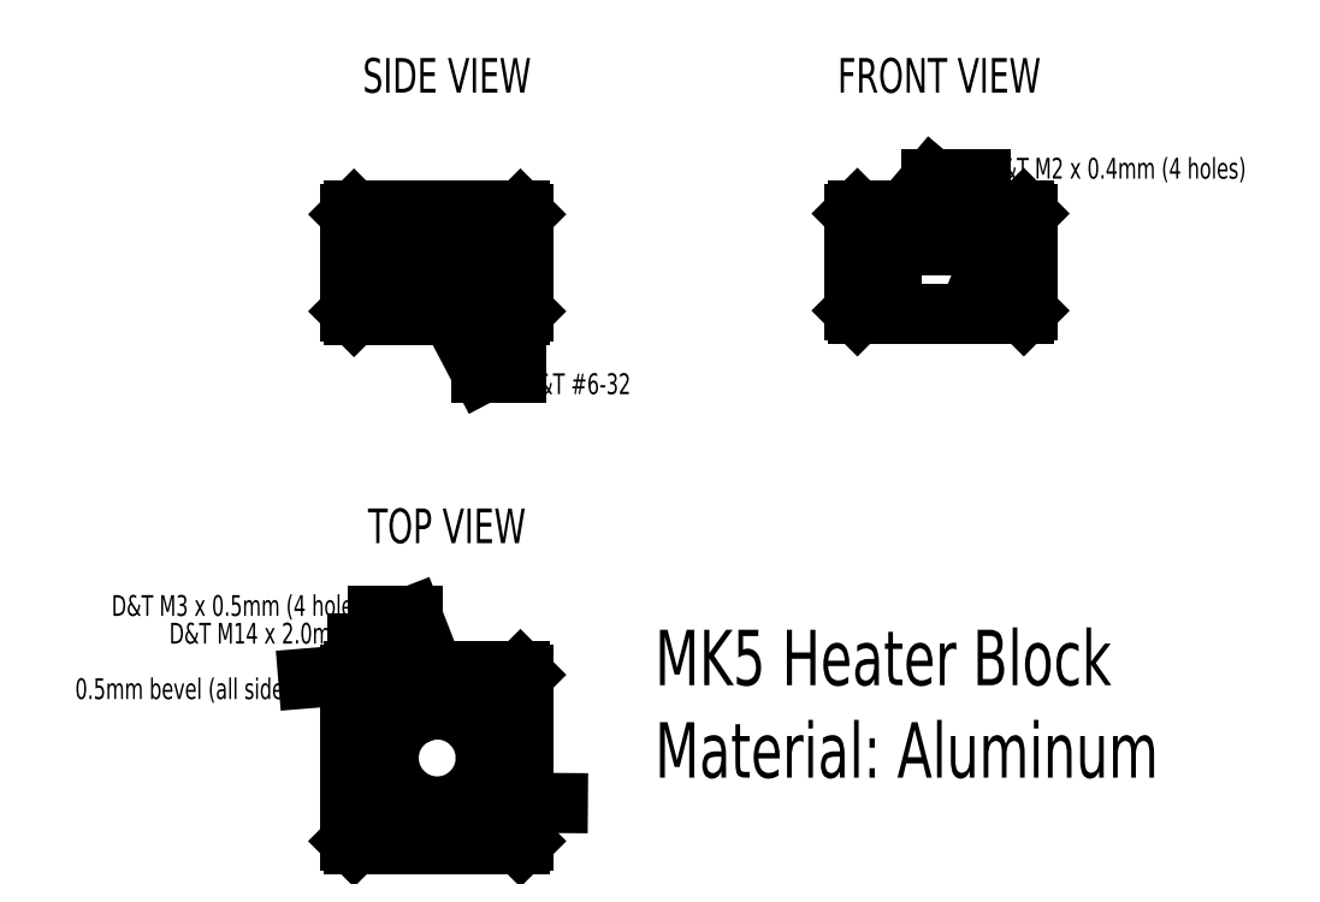
<metadata>
{"format":"dxf","ext":"dxf","renderer":"ezdxf+matplotlib","layout":"modelspace","background":"white","min_lineweight":24,"dpi":150}
</metadata>
<code>
0
SECTION
2
ENTITIES
0
LINE
8
12.5W Resistor
10
-12
20
28.95
30
0
11
-7
21
28.95
31
0
0
LINE
8
12.5W Resistor
10
-12
20
26.95
30
0
11
-7
21
26.95
31
0
0
LINE
8
12.5W Resistor
10
-12
20
27.95
30
0
11
-7
21
27.95
31
0
0
LINE
8
12.5W Resistor
10
-12
20
28.95
30
0
11
-12
21
26.95
31
0
0
LINE
8
12.5W Resistor
10
-12
20
16.95
30
0
11
-7
21
16.95
31
0
0
LINE
8
12.5W Resistor
10
-12
20
17.95
30
0
11
-7
21
17.95
31
0
0
LINE
8
12.5W Resistor
10
-12
20
18.95
30
0
11
-7
21
18.95
31
0
0
LINE
8
12.5W Resistor
10
-12
20
18.95
30
0
11
-12
21
16.95
31
0
0
LINE
8
12.5W Resistor
10
-8.9
20
30.45
30
0
11
1
21
30.45
31
0
0
LINE
8
12.5W Resistor
10
-8.9
20
15.45
30
0
11
1
21
15.45
31
0
0
LINE
8
12.5W Resistor
10
1
20
30.45
30
0
11
1
21
15.45
31
0
0
LINE
8
12.5W Resistor
10
-7
20
30.45
30
0
11
-7
21
15.45
31
0
0
LINE
8
12.5W Resistor
10
-8.9
20
30.45
30
0
11
-8.9
21
15.45
31
0
0
LINE
8
12.5W Resistor
10
-3
20
10.45
30
0
11
-3
21
15.45
31
0
0
LINE
8
12.5W Resistor
10
-3
20
30.45
30
0
11
-3
21
35.45
31
0
0
LINE
8
12.5W Resistor
10
-30.8
20
28.95
30
0
11
-35.8
21
28.95
31
0
0
LINE
8
12.5W Resistor
10
-30.8
20
26.95
30
0
11
-35.8
21
26.95
31
0
0
LINE
8
12.5W Resistor
10
-30.8
20
27.95
30
0
11
-35.8
21
27.95
31
0
0
LINE
8
12.5W Resistor
10
-30.8
20
28.95
30
0
11
-30.8
21
26.95
31
0
0
LINE
8
12.5W Resistor
10
-30.8
20
16.95
30
0
11
-35.8
21
16.95
31
0
0
LINE
8
12.5W Resistor
10
-30.8
20
17.95
30
0
11
-35.8
21
17.95
31
0
0
LINE
8
12.5W Resistor
10
-30.8
20
18.95
30
0
11
-35.8
21
18.95
31
0
0
LINE
8
12.5W Resistor
10
-30.8
20
18.95
30
0
11
-30.8
21
16.95
31
0
0
LINE
8
12.5W Resistor
10
-33.9
20
30.45
30
0
11
-43.8
21
30.45
31
0
0
LINE
8
12.5W Resistor
10
-33.9
20
15.45
30
0
11
-43.8
21
15.45
31
0
0
LINE
8
12.5W Resistor
10
-43.8
20
30.45
30
0
11
-43.8
21
15.45
31
0
0
LINE
8
12.5W Resistor
10
-35.8
20
30.45
30
0
11
-35.8
21
15.45
31
0
0
LINE
8
12.5W Resistor
10
-33.9
20
30.45
30
0
11
-33.9
21
15.45
31
0
0
LINE
8
12.5W Resistor
10
-39.8
20
10.45
30
0
11
-39.8
21
15.45
31
0
0
LINE
8
12.5W Resistor
10
-39.8
20
30.45
30
0
11
-39.8
21
35.45
31
0
0
LINE
8
Thermocouple
10
-18.15
20
37.45
30
0
11
-24.65
21
37.45
31
0
0
LINE
8
Thermocouple
10
-24.65
20
37.45
30
0
11
-24.65
21
15.45
31
0
0
LINE
8
Thermocouple
10
-18.15
20
37.45
30
0
11
-18.15
21
15.45
31
0
0
LINE
8
Thermocouple
10
-24.65
20
15.45
30
0
11
-18.15
21
15.45
31
0
0
LINE
8
Thermocouple
10
-24.65
20
20.95
30
0
11
-18.15
21
20.95
31
0
0
LINE
8
Thermocouple
10
-21.4
20
37.45
30
0
11
-21.4
21
15.45
31
0
0
CIRCLE
8
Thermocouple
10
-21.4
20
20.95
30
0
40
1.75
0
LINE
8
Side
10
-8.9
20
28.95
30
0
11
-12
21
28.95
31
0
0
LINE
8
Side
10
-12
20
28.95
30
0
11
-12
21
26.95
31
0
0
LINE
8
Side
10
-12
20
26.95
30
0
11
-8.9
21
26.95
31
0
0
LINE
8
Side
10
-8.9
20
18.95
30
0
11
-12
21
18.95
31
0
0
LINE
8
Side
10
-12
20
18.95
30
0
11
-12
21
16.95
31
0
0
LINE
8
Side
10
-12
20
16.95
30
0
11
-8.9
21
16.95
31
0
0
LINE
8
Side
10
-33.9
20
28.95
30
0
11
-30.8
21
28.95
31
0
0
LINE
8
Side
10
-30.8
20
28.95
30
0
11
-30.8
21
26.95
31
0
0
LINE
8
Side
10
-30.8
20
26.95
30
0
11
-33.9
21
26.95
31
0
0
LINE
8
Side
10
-33.9
20
18.95
30
0
11
-30.8
21
18.95
31
0
0
LINE
8
Side
10
-30.8
20
18.95
30
0
11
-30.8
21
16.95
31
0
0
LINE
8
Side
10
-30.8
20
16.95
30
0
11
-33.9
21
16.95
31
0
0
LINE
8
Side
10
-32.65
20
25.45
30
0
11
-32.65
21
30.45
31
0
0
LINE
8
Side
10
-29.65
20
25.45
30
0
11
-29.65
21
30.45
31
0
0
LINE
8
Side
10
-32.65
20
25.45
30
0
11
-29.65
21
25.45
31
0
0
LINE
8
Side
10
-22.9
20
25.45
30
0
11
-19.9
21
25.45
31
0
0
LINE
8
Side
10
-19.9
20
25.45
30
0
11
-19.9
21
30.45
31
0
0
LINE
8
Side
10
-22.9
20
25.45
30
0
11
-22.9
21
30.45
31
0
0
LINE
8
Side
10
-28.4
20
30.45
30
0
11
-28.4
21
15.45
31
0
0
LINE
8
Side
10
-14.4
20
30.45
30
0
11
-14.4
21
15.45
31
0
0
LINE
8
Side
10
-13.15
20
25.45
30
0
11
-13.15
21
30.45
31
0
0
LINE
8
Side
10
-10.15
20
25.45
30
0
11
-10.15
21
30.45
31
0
0
LINE
8
Side
10
-13.15
20
25.45
30
0
11
-10.15
21
25.45
31
0
0
LINE
8
Side
10
-33.9
20
29.95
30
0
11
-33.4
21
30.45
31
0
0
LINE
8
Side
10
-33.4
20
30.45
30
0
11
-9.4
21
30.45
31
0
0
LINE
8
Side
10
-9.4
20
30.45
30
0
11
-8.9
21
29.95
31
0
0
LINE
8
Side
10
-8.9
20
29.95
30
0
11
-8.9
21
15.95
31
0
0
LINE
8
Side
10
-8.9
20
15.95
30
0
11
-9.4
21
15.45
31
0
0
LINE
8
Side
10
-9.4
20
15.45
30
0
11
-33.4
21
15.45
31
0
0
LINE
8
Side
10
-33.9
20
29.95
30
0
11
-33.9
21
15.95
31
0
0
LINE
8
Side
10
-33.4
20
15.45
30
0
11
-33.9
21
15.95
31
0
0
CIRCLE
8
Side
10
-21.4
20
20.95
30
0
40
1.75
0
LINE
8
Top
10
-9.4
20
-36
30
0
11
-8.9
21
-36.5
31
0
0
LINE
8
Top
10
-33.4
20
-36
30
0
11
-33.9
21
-36.5
31
0
0
LINE
8
Top
10
-9.4
20
-36
30
0
11
-33.4
21
-36
31
0
0
LINE
8
Top
10
-9.4
20
-61
30
0
11
-8.9
21
-60.5
31
0
0
LINE
8
Top
10
-33.9
20
-60.5
30
0
11
-33.4
21
-61
31
0
0
LINE
8
Top
10
-9.4
20
-61
30
0
11
-33.4
21
-61
31
0
0
LINE
8
Top
10
-8.9
20
-36.5
30
0
11
-8.9
21
-60.5
31
0
0
LINE
8
Top
10
-33.9
20
-60.5
30
0
11
-33.9
21
-36.5
31
0
0
CIRCLE
8
Top
10
-21.4
20
-48.5
30
0
40
7
0
CIRCLE
8
Top
10
-21.4
20
-38.75
30
0
40
1.5
0
CIRCLE
8
Top
10
-11.65
20
-48.5
30
0
40
1.5
0
CIRCLE
8
Top
10
-21.4
20
-58.25
30
0
40
1.5
0
CIRCLE
8
Top
10
-31.15
20
-48.5
30
0
40
1.5
0
DIMENSION
8
0
10
-14.4
20
-67
30
0
11
-21.4
21
-65.12
31
0
70
0
71
5
72
1
41
1
42
0
1

3
Standard
13
-28.4
23
-48.5
33
0
14
-14.4
24
-48.5
34
0
50
0
0
DIMENSION
8
0
10
-8.9
20
-77
30
0
11
-21.4
21
-75.12
31
0
70
0
71
5
72
1
41
1
42
0
1

3
Standard
13
-33.9
23
-60.5
33
0
14
-8.9
24
-60.5
34
0
50
0
0
DIMENSION
8
0
10
-37
20
-55
30
0
11
-38.88
21
-48.62
31
0
70
0
71
5
72
1
41
1
42
0
1

3
Standard
13
-30.8
23
-42.25
33
0
14
-31
24
-55
34
0
50
90
0
LINE
8
Top
10
-33.9
20
-53.75
30
0
11
-30.9
21
-53.75
31
0
0
LINE
8
Top
10
-30.9
20
-55.75
30
0
11
-33.9
21
-55.75
31
0
0
LINE
8
0
10
-30.9
20
-53.75
30
0
11
-30.9
21
-55.75
31
0
0
LINE
8
Top
10
-33.9
20
-41.25
30
0
11
-30.9
21
-41.25
31
0
0
LINE
8
Top
10
-30.9
20
-43.25
30
0
11
-33.9
21
-43.25
31
0
0
LINE
8
0
10
-30.9
20
-41.25
30
0
11
-30.9
21
-43.25
31
0
0
DIMENSION
8
0
10
-11.65
20
-72
30
0
11
-21.4
21
-70.12
31
0
70
0
71
5
72
1
41
1
42
0
1

3
Standard
13
-31.15
23
-48.5
33
0
14
-11.65
24
-48.5
34
0
50
0
0
LINE
8
0
10
-11.9
20
-41.25
30
0
11
-11.9
21
-43.25
31
0
0
LINE
8
0
10
-11.9
20
-53.75
30
0
11
-11.9
21
-55.75
31
0
0
LINE
8
Top
10
-8.9
20
-41.25
30
0
11
-11.9
21
-41.25
31
0
0
LINE
8
Top
10
-11.9
20
-43.25
30
0
11
-8.9
21
-43.25
31
0
0
LINE
8
Top
10
-8.9
20
-53.75
30
0
11
-11.9
21
-53.75
31
0
0
LINE
8
Top
10
-11.9
20
-55.75
30
0
11
-8.9
21
-55.75
31
0
0
DIMENSION
8
0
10
-8.9
20
-33
30
0
11
-10.4
21
-31.12
31
0
70
0
71
5
72
1
41
1
42
0
1

3
Standard
13
-11.9
23
-41.25
33
0
14
-8.9
24
-41.25
34
0
50
0
0
DIMENSION
8
0
10
-3
20
-43.25
30
0
11
-4.875
21
-42.25
31
0
70
0
71
5
72
1
41
1
42
0
1

3
Standard
13
-8.9
23
-41.25
33
0
14
-8.9
24
-43.25
34
0
50
90
0
LEADER
8
0
3
Standard
71
1
72
0
73
3
74
0
75
0
40
1
41
10
76
2
10
-33.9
20
-36.5
10
-40
20
-37
0
LEADER
8
0
3
Standard
71
1
72
0
73
3
74
0
75
0
40
1
41
10
76
2
10
-8.9
20
-54.96
10
-4
20
-55
0
DIMENSION
8
0
10
-37
20
17.95
30
0
11
-38.88
21
22.95
31
0
70
0
71
5
72
1
41
1
42
0
1

3
Standard
13
-30.8
23
27.95
33
0
14
-30.8
24
17.95
34
0
50
90
0
DIMENSION
8
0
10
-41
20
15.45
30
0
11
-42.88
21
22.95
31
0
70
0
71
5
72
1
41
1
42
0
1

3
Standard
13
-33.4
23
30.45
33
0
14
-33.4
24
15.45
34
0
50
90
0
DIMENSION
8
0
10
-4
20
25.45
30
0
11
-5.875
21
27.95
31
0
70
0
71
5
72
1
41
1
42
0
1

3
Standard
13
-10.15
23
30.45
33
0
14
-10.15
24
25.45
34
0
50
90
0
DIMENSION
8
0
10
-4
20
15.45
30
0
11
-5.875
21
18.2
31
0
70
0
71
5
72
1
41
1
42
0
1

3
Standard
13
-21.4
23
20.95
33
0
14
-9.4
24
15.45
34
0
50
90
0
DIMENSION
8
0
10
-11.65
20
33
30
0
11
-21.4
21
34.88
31
0
70
0
71
5
72
1
41
1
42
0
1

3
Standard
13
-31.15
23
25.45
33
0
14
-11.65
24
25.45
34
0
50
0
0
LINE
8
12.5W Resistor
10
-8.9
20
-40.25
30
0
11
-7
21
-40.25
31
0
0
LINE
8
12.5W Resistor
10
-7
20
-44.25
30
0
11
1
21
-44.25
31
0
0
LINE
8
12.5W Resistor
10
1
20
-44.25
30
0
11
1
21
-52.75
31
0
0
LINE
8
12.5W Resistor
10
-7
20
-40.25
30
0
11
-7
21
-56.75
31
0
0
LINE
8
12.5W Resistor
10
-7
20
-52.75
30
0
11
1
21
-52.75
31
0
0
LINE
8
12.5W Resistor
10
-8.9
20
-56.75
30
0
11
-7
21
-56.75
31
0
0
LINE
8
12.5W Resistor
10
-12
20
-41.25
30
0
11
-7
21
-41.25
31
0
0
LINE
8
12.5W Resistor
10
-12
20
-43.25
30
0
11
-7
21
-43.25
31
0
0
LINE
8
12.5W Resistor
10
-12
20
-42.25
30
0
11
-7
21
-42.25
31
0
0
LINE
8
12.5W Resistor
10
-12
20
-55.75
30
0
11
-7
21
-55.75
31
0
0
LINE
8
12.5W Resistor
10
-12
20
-54.75
30
0
11
-7
21
-54.75
31
0
0
LINE
8
12.5W Resistor
10
-12
20
-53.75
30
0
11
-7
21
-53.75
31
0
0
LINE
8
12.5W Resistor
10
-12
20
-41.25
30
0
11
-12
21
-43.25
31
0
0
LINE
8
12.5W Resistor
10
-12
20
-53.75
30
0
11
-12
21
-55.75
31
0
0
LINE
8
12.5W Resistor
10
-8.9
20
-40.25
30
0
11
-8.9
21
-56.75
31
0
0
LINE
8
12.5W Resistor
10
-33.9
20
-40.25
30
0
11
-35.8
21
-40.25
31
0
0
LINE
8
12.5W Resistor
10
-35.8
20
-44.25
30
0
11
-43.8
21
-44.25
31
0
0
LINE
8
12.5W Resistor
10
-43.8
20
-44.25
30
0
11
-43.8
21
-52.75
31
0
0
LINE
8
12.5W Resistor
10
-35.8
20
-40.25
30
0
11
-35.8
21
-56.75
31
0
0
LINE
8
12.5W Resistor
10
-35.8
20
-52.75
30
0
11
-43.8
21
-52.75
31
0
0
LINE
8
12.5W Resistor
10
-33.9
20
-56.75
30
0
11
-35.8
21
-56.75
31
0
0
LINE
8
12.5W Resistor
10
-30.8
20
-41.25
30
0
11
-35.8
21
-41.25
31
0
0
LINE
8
12.5W Resistor
10
-30.8
20
-43.25
30
0
11
-35.8
21
-43.25
31
0
0
LINE
8
12.5W Resistor
10
-30.8
20
-42.25
30
0
11
-35.8
21
-42.25
31
0
0
LINE
8
12.5W Resistor
10
-30.8
20
-55.75
30
0
11
-35.8
21
-55.75
31
0
0
LINE
8
12.5W Resistor
10
-30.8
20
-54.75
30
0
11
-35.8
21
-54.75
31
0
0
LINE
8
12.5W Resistor
10
-30.8
20
-53.75
30
0
11
-35.8
21
-53.75
31
0
0
LINE
8
12.5W Resistor
10
-30.8
20
-41.25
30
0
11
-30.8
21
-43.25
31
0
0
LINE
8
12.5W Resistor
10
-30.8
20
-53.75
30
0
11
-30.8
21
-55.75
31
0
0
LINE
8
12.5W Resistor
10
-33.9
20
-40.25
30
0
11
-33.9
21
-56.75
31
0
0
MTEXT
8
0
10
-41
20
-40
30
0
40
3
41
100
71
9
72
0
1
0.5mm\~bevel\~(all\~sides)
7
standard
50
0
73
1
44
1
0
LEADER
8
0
3
Standard
71
1
72
0
73
3
74
0
75
0
40
1
41
10
76
3
10
-21.4
20
19.2
10
-15
20
7
10
-10
20
7
0
MTEXT
8
0
10
-31
20
-28
30
0
40
3
41
100
71
9
72
0
1
D&T\~M3\~x\~0.5mm\~(4\~holes)
7
standard
50
0
73
1
44
1
0
LEADER
8
0
3
Standard
71
1
72
0
73
3
74
0
75
0
40
1
41
10
76
3
10
-21.4
20
-37.25
10
-25
20
-28
10
-30
20
-28
0
LEADER
8
0
3
Standard
71
1
72
0
73
3
74
0
75
0
40
1
41
10
76
3
10
-24.82
20
-42.39
10
-29
20
-32
10
-33
20
-32
0
MTEXT
8
0
10
-34
20
-32
30
0
40
3
41
100
71
9
72
0
1
D&T\~M14\~x\~2mm
7
standard
50
0
73
1
44
1
0
MTEXT
8
0
10
-9
20
7
30
0
40
3
41
100
71
1
72
0
1
D&T\~#6-32
7
standard
50
0
73
1
44
1
0
MTEXT
8
0
10
-20
20
50
30
0
40
5
41
100
71
5
72
0
1
SIDE\~VIEW
7
standard
50
0
73
1
44
1
0
MTEXT
8
0
10
51
20
50
30
0
40
5
41
100
71
5
72
0
1
FRONT\~VIEW
7
standard
50
0
73
1
44
1
0
LINE
8
Front
10
44.2
20
30.55
30
0
11
44.2
21
15.55
31
0
0
LINE
8
Front
10
58.2
20
30.55
30
0
11
58.2
21
15.55
31
0
0
LINE
8
Front
10
39.95
20
25.55
30
0
11
39.95
21
30.55
31
0
0
LINE
8
Front
10
42.95
20
25.55
30
0
11
42.95
21
30.55
31
0
0
LINE
8
Front
10
39.95
20
25.55
30
0
11
42.95
21
25.55
31
0
0
LINE
8
Front
10
49.7
20
25.55
30
0
11
52.7
21
25.55
31
0
0
LINE
8
Front
10
52.7
20
25.55
30
0
11
52.7
21
30.55
31
0
0
LINE
8
Front
10
49.7
20
25.55
30
0
11
49.7
21
30.55
31
0
0
LINE
8
Front
10
59.45
20
25.55
30
0
11
59.45
21
30.55
31
0
0
LINE
8
Front
10
62.45
20
25.55
30
0
11
62.45
21
30.55
31
0
0
LINE
8
Front
10
59.45
20
25.55
30
0
11
62.45
21
25.55
31
0
0
CIRCLE
8
Front
10
44.95
20
28.05
30
0
40
1.2
0
CIRCLE
8
Front
10
57.45
20
18.05
30
0
40
1.2
0
LINE
8
Front
10
39.2
20
30.55
30
0
11
38.7
21
30.05
31
0
0
LINE
8
Front
10
38.7
20
16.05
30
0
11
39.2
21
15.55
31
0
0
LINE
8
Front
10
63.2
20
15.55
30
0
11
39.2
21
15.55
31
0
0
LINE
8
Front
10
63.2
20
15.55
30
0
11
63.7
21
16.05
31
0
0
LINE
8
Front
10
63.7
20
30.05
30
0
11
63.7
21
16.05
31
0
0
LINE
8
Front
10
63.2
20
30.55
30
0
11
39.2
21
30.55
31
0
0
LINE
8
Front
10
63.7
20
30.05
30
0
11
63.2
21
30.55
31
0
0
LINE
8
Front
10
41.7
20
19.3
30
0
11
41.7
21
22.8
31
0
0
LINE
8
Front
10
38.7
20
22.8
30
0
11
41.7
21
22.8
31
0
0
LINE
8
Front
10
38.7
20
19.3
30
0
11
41.7
21
19.3
31
0
0
LINE
8
Front
10
38.7
20
30.05
30
0
11
38.7
21
16.05
31
0
0
DIMENSION
8
0
10
38.7
20
10.1
30
0
11
40.2
21
11.98
31
0
70
0
71
5
72
1
41
1
42
0
1

3
Standard
13
41.7
23
19.3
33
0
14
38.7
24
19.3
34
0
50
0
0
DIMENSION
8
0
10
44.95
20
10.1
30
0
11
51.2
21
11.98
31
0
70
0
71
5
72
1
41
1
42
0
1

3
Standard
13
57.45
23
18.05
33
0
14
44.95
24
28.05
34
0
50
0
0
DIMENSION
8
0
10
63.7
20
5.1
30
0
11
51.45
21
6.975
31
0
70
0
71
5
72
1
41
1
42
0
1

3
Standard
13
39.2
23
15.55
33
0
14
63.7
24
16.05
34
0
50
0
0
DIMENSION
8
0
10
67.46
20
18.05
30
0
11
65.59
21
23.05
31
0
70
0
71
5
72
1
41
1
42
0
1

3
Standard
13
44.95
23
28.05
33
0
14
57.45
24
18.05
34
0
50
90
0
DIMENSION
8
0
10
73.9
20
15.55
30
0
11
72.02
21
23.05
31
0
70
0
71
5
72
1
41
1
42
0
1

3
Standard
13
63.2
23
30.55
33
0
14
63.2
24
15.55
34
0
50
90
0
LINE
8
12.5W Resistor
10
42.95
20
30.55
30
0
11
55.45
21
30.55
31
0
0
LINE
8
12.5W Resistor
10
59.45
20
15.55
30
0
11
46.95
21
15.55
31
0
0
LINE
8
12.5W Resistor
10
42.95
20
25.55
30
0
11
42.95
21
30.55
31
0
0
LINE
8
12.5W Resistor
10
59.45
20
15.55
30
0
11
59.45
21
20.55
31
0
0
LINE
8
12.5W Resistor
10
55.45
20
20.55
30
0
11
55.45
21
30.55
31
0
0
LINE
8
12.5W Resistor
10
59.45
20
20.55
30
0
11
55.45
21
20.55
31
0
0
LINE
8
12.5W Resistor
10
46.95
20
15.55
30
0
11
46.95
21
25.55
31
0
0
LINE
8
12.5W Resistor
10
42.95
20
25.55
30
0
11
46.95
21
25.55
31
0
0
CIRCLE
8
12.5W Resistor
10
44.95
20
28.05
30
0
40
1.2
0
CIRCLE
8
12.5W Resistor
10
57.45
20
18.05
30
0
40
1.2
0
LINE
8
12.5W Resistor
10
51.2
20
10.55
30
0
11
51.2
21
15.55
31
0
0
LINE
8
12.5W Resistor
10
51.2
20
30.55
30
0
11
51.2
21
35.55
31
0
0
LINE
8
Thermocouple
10
36.7
20
15.55
30
0
11
36.7
21
37.55
31
0
0
LINE
8
Thermocouple
10
38.7
20
15.55
30
0
11
38.7
21
37.55
31
0
0
LINE
8
Thermocouple
10
36.7
20
37.55
30
0
11
38.7
21
37.55
31
0
0
LINE
8
Thermocouple
10
36.7
20
15.55
30
0
11
38.7
21
15.55
31
0
0
LEADER
8
0
3
Standard
71
1
72
0
73
3
74
0
75
0
40
1
41
10
76
3
10
44.95
20
29.25
10
49.9
20
35.1
10
56.9
20
35.1
0
MTEXT
8
0
10
57.9
20
35.1
30
0
40
3
41
100
71
7
72
0
1
D&T\~M2\~x\~0.4mm\~(4\~holes)
7
standard
50
0
73
1
44
1
0
MTEXT
8
0
10
-20
20
-15
30
0
40
5
41
100
71
5
72
0
1
TOP\~VIEW
7
standard
50
0
73
1
44
1
0
MTEXT
8
0
10
10
20
-30
30
0
40
8
41
100
71
1
72
0
1
MK5\~Heater\~Block\PMaterial:\~Aluminum
7
standard
50
0
73
1
44
1
0
ENDSEC
0
EOF

</code>
